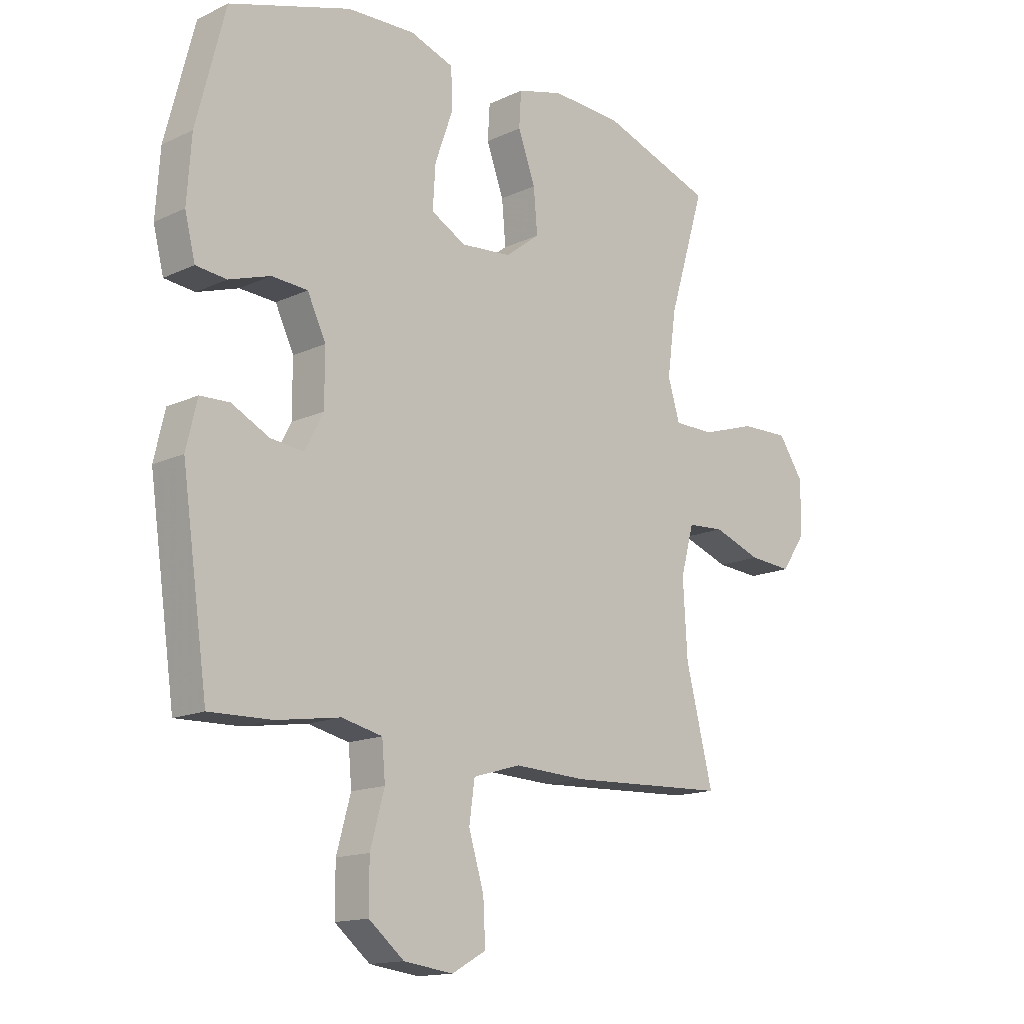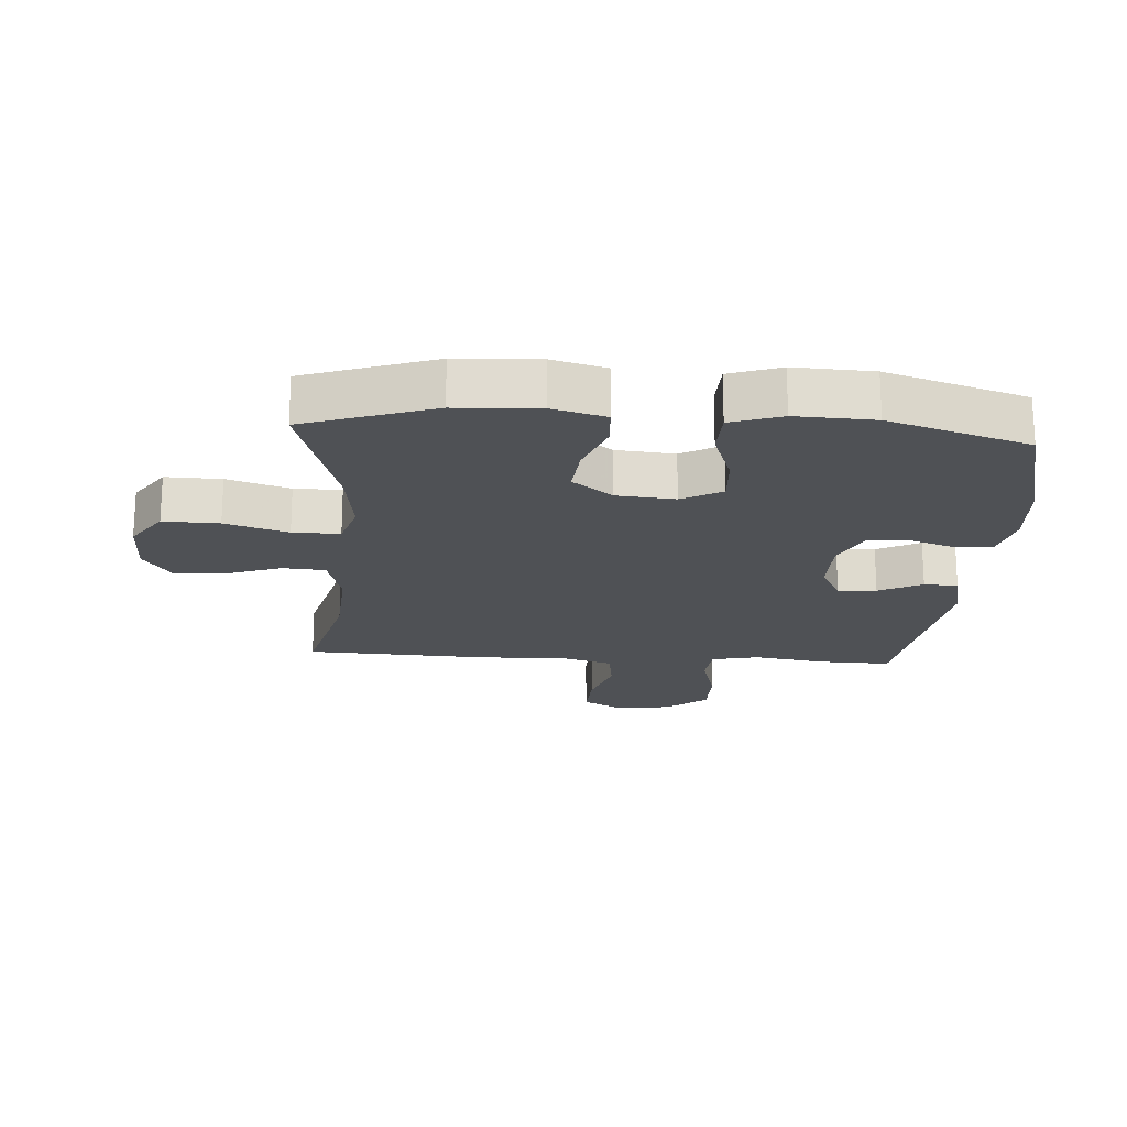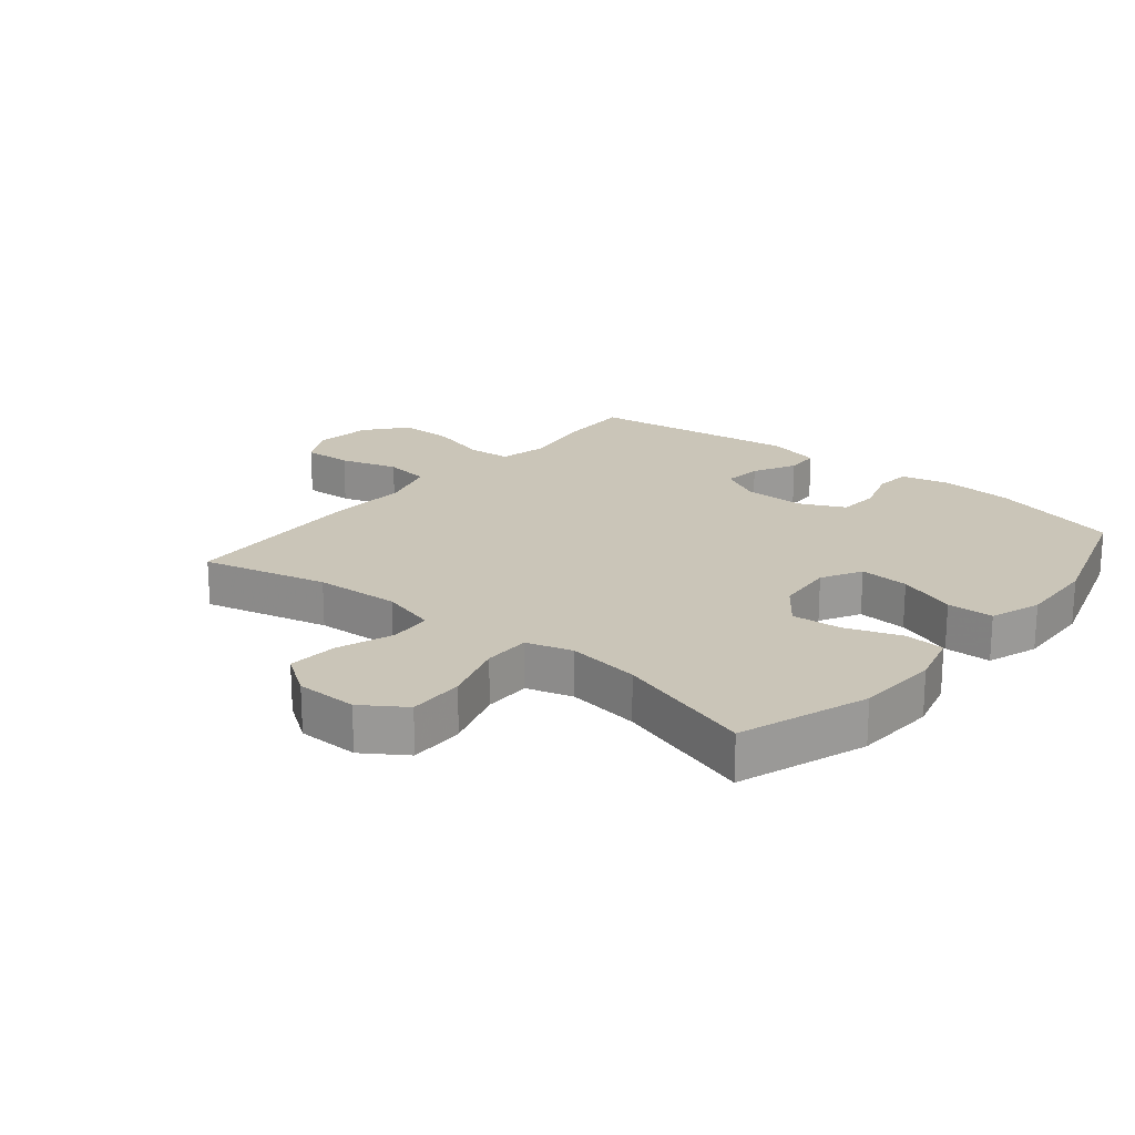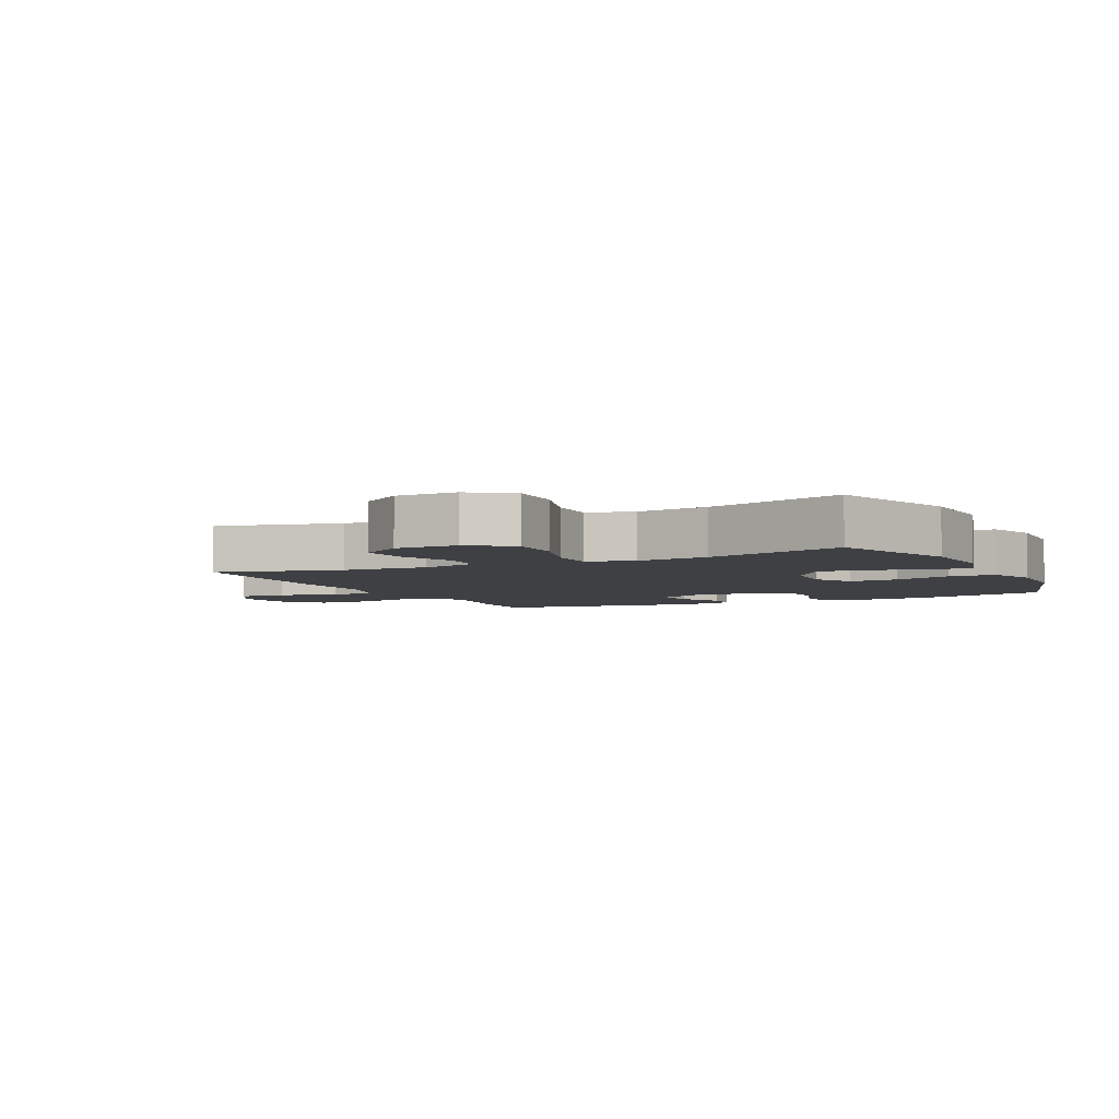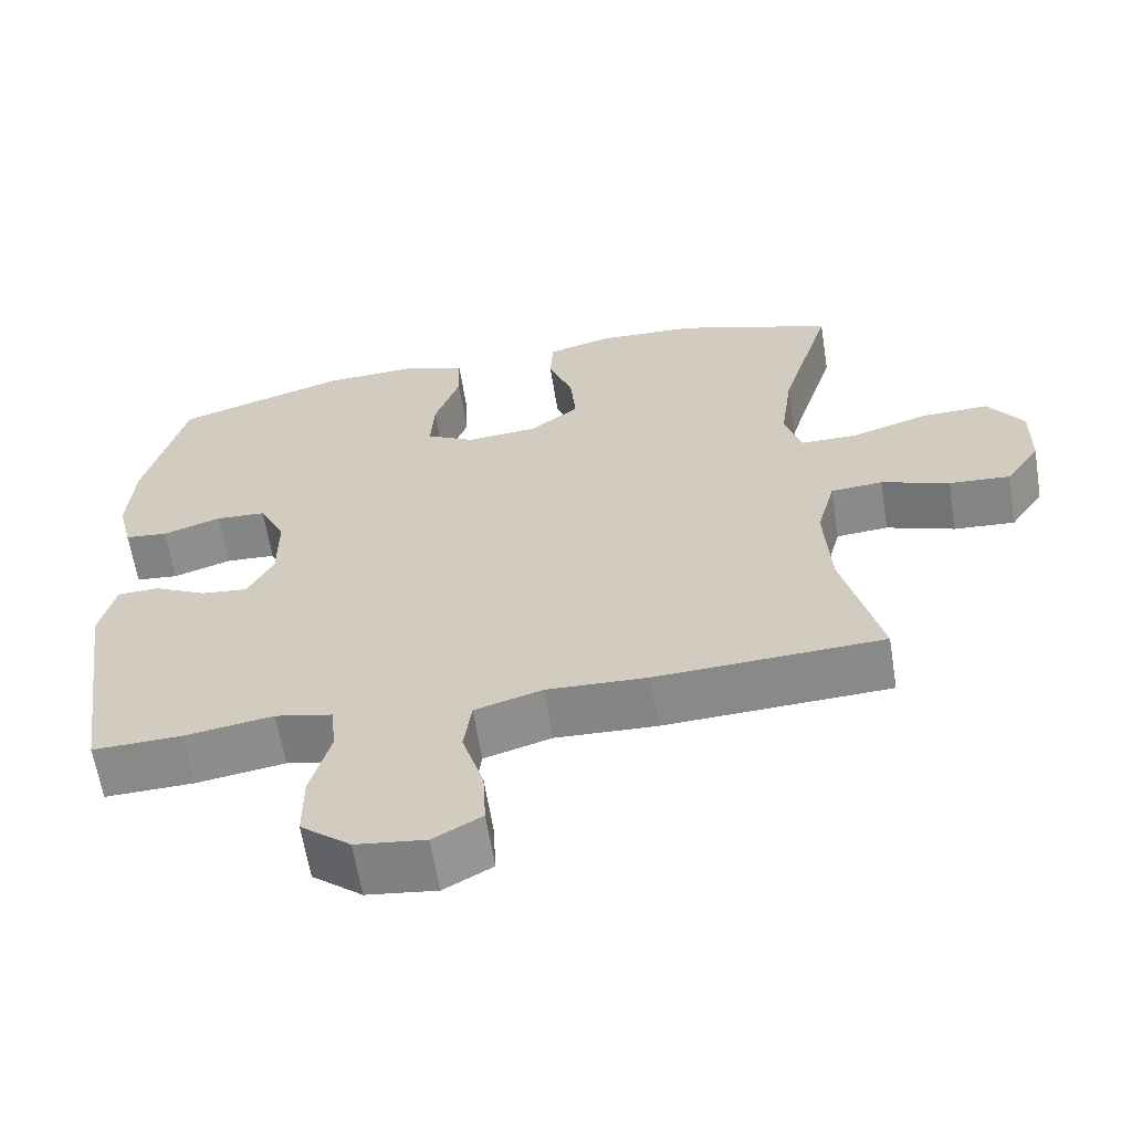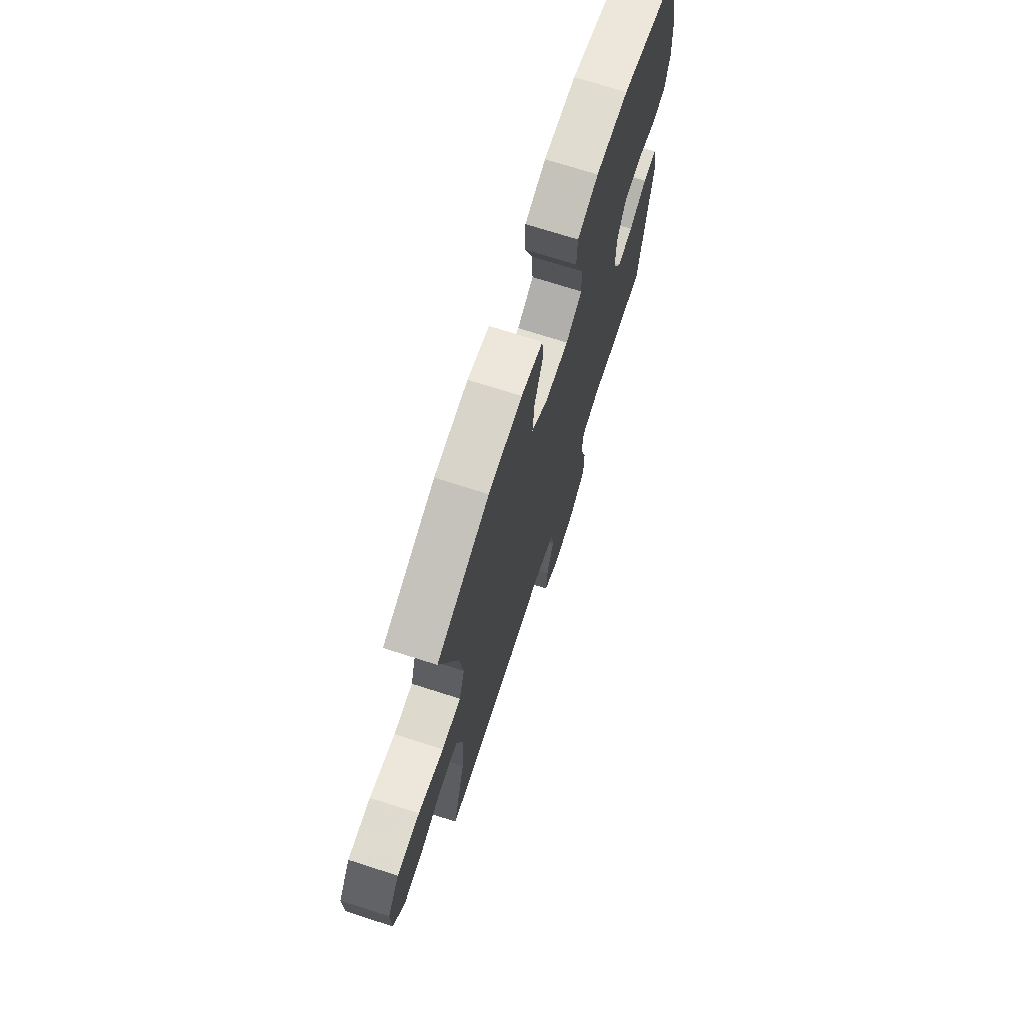
<metadata>
{"format":"obj","ext":"obj","renderer":"f3d","projection":"perspective","resolution":1024,"background":"white","views":[{"elev":-14.8,"azim":135.1,"up":"+Z"},{"elev":-19.6,"azim":-4.0,"up":"+Y"},{"elev":20.4,"azim":-50.4,"up":"+Y"},{"elev":-4.6,"azim":-64.0,"up":"+Y"},{"elev":-62.6,"azim":-170.9,"up":"+Z"},{"elev":71.9,"azim":-72.2,"up":"+Z"}]}
</metadata>
<code>
v 0.5 0.07 -0.5
v 0.384 0.07 -0.497
v 0.268 0.07 -0.479
v 0.193 0.07 -0.496
v 0.187 0.07 -0.564
v 0.213 0.07 -0.658
v 0.213 0.07 -0.746
v 0.148 0.07 -0.799
v 0.057 0.07 -0.811
v -0.006 0.07 -0.776
v -0.002 0.07 -0.698
v 0.026 0.07 -0.606
v 0.016 0.07 -0.533
v -0.072 0.07 -0.507
v -0.204 0.07 -0.513
v -0.5 0.07 -0.5
v -0.45 0.07 -0.3
v -0.442 0.07 -0.164
v -0.466 0.07 -0.075
v -0.534 0.07 -0.07
v -0.623 0.07 -0.102
v -0.703 0.07 -0.108
v -0.748 0.07 -0.042
v -0.749 0.07 0.056
v -0.703 0.07 0.124
v -0.614 0.07 0.122
v -0.514 0.07 0.09
v -0.439 0.07 0.09
v -0.417 0.07 0.163
v -0.433 0.07 0.279
v -0.5 0.07 0.5
v -0.295 0.07 0.571
v -0.164 0.07 0.578
v -0.079 0.07 0.555
v -0.075 0.07 0.49
v -0.107 0.07 0.403
v -0.114 0.07 0.323
v -0.05 0.07 0.274
v 0.043 0.07 0.266
v 0.107 0.07 0.301
v 0.102 0.07 0.38
v 0.069 0.07 0.473
v 0.071 0.07 0.547
v 0.152 0.07 0.575
v 0.277 0.07 0.57
v 0.5 0.07 0.5
v 0.553 0.07 0.293
v 0.561 0.07 0.177
v 0.542 0.07 0.101
v 0.486 0.07 0.095
v 0.41 0.07 0.12
v 0.344 0.07 0.116
v 0.31 0.07 0.045
v 0.31 0.07 -0.054
v 0.344 0.07 -0.119
v 0.405 0.07 -0.112
v 0.474 0.07 -0.077
v 0.528 0.07 -0.079
v 0.548 0.07 -0.164
v 0.5 0 -0.5
v 0.384 0 -0.497
v 0.268 0 -0.479
v 0.193 0 -0.496
v 0.187 0 -0.564
v 0.213 0 -0.658
v 0.213 0 -0.746
v 0.148 0 -0.799
v 0.057 0 -0.811
v -0.006 0 -0.776
v -0.002 0 -0.698
v 0.026 0 -0.606
v 0.016 0 -0.533
v -0.072 0 -0.507
v -0.204 0 -0.513
v -0.5 0 -0.5
v -0.45 0 -0.3
v -0.442 0 -0.164
v -0.466 0 -0.075
v -0.534 0 -0.07
v -0.623 0 -0.102
v -0.703 0 -0.108
v -0.748 0 -0.042
v -0.749 0 0.056
v -0.703 0 0.124
v -0.614 0 0.122
v -0.514 0 0.09
v -0.439 0 0.09
v -0.417 0 0.163
v -0.433 0 0.279
v -0.5 0 0.5
v -0.295 0 0.571
v -0.164 0 0.578
v -0.079 0 0.555
v -0.075 0 0.49
v -0.107 0 0.403
v -0.114 0 0.323
v -0.05 0 0.274
v 0.043 0 0.266
v 0.107 0 0.301
v 0.102 0 0.38
v 0.069 0 0.473
v 0.071 0 0.547
v 0.152 0 0.575
v 0.277 0 0.57
v 0.5 0 0.5
v 0.553 0 0.293
v 0.561 0 0.177
v 0.542 0 0.101
v 0.486 0 0.095
v 0.41 0 0.12
v 0.344 0 0.116
v 0.31 0 0.045
v 0.31 0 -0.054
v 0.344 0 -0.119
v 0.405 0 -0.112
v 0.474 0 -0.077
v 0.528 0 -0.079
v 0.548 0 -0.164
f 56 57 58 59
f 55 56 59 1
f 54 55 1 2
f 48 49 50 51
f 48 51 52
f 47 48 52
f 46 47 52
f 45 46 52 53
f 41 42 43 44
f 40 41 44 45
f 33 34 35 36
f 33 36 37
f 30 31 32 33
f 29 30 33 37
f 28 29 37 38
f 24 25 26 27
f 24 27 28
f 23 24 28
f 20 21 22 23
f 19 20 23 28
f 18 19 28 38
f 14 15 16 17
f 13 14 17 18
f 9 10 11 12
f 9 12 13
f 8 9 13
f 5 6 7 8
f 4 5 8 13
f 3 4 13 18
f 54 2 3 18
f 40 45 53 54
f 39 40 54 18
f 18 38 39
f 118 117 116 115
f 60 118 115 114
f 61 60 114 113
f 110 109 108 107
f 111 110 107
f 111 107 106
f 111 106 105
f 112 111 105 104
f 103 102 101 100
f 104 103 100 99
f 95 94 93 92
f 96 95 92
f 92 91 90 89
f 96 92 89 88
f 97 96 88 87
f 86 85 84 83
f 87 86 83
f 87 83 82
f 82 81 80 79
f 87 82 79 78
f 97 87 78 77
f 76 75 74 73
f 77 76 73 72
f 71 70 69 68
f 72 71 68
f 72 68 67
f 67 66 65 64
f 72 67 64 63
f 77 72 63 62
f 77 62 61 113
f 113 112 104 99
f 77 113 99 98
f 98 97 77
f 1 60 61 2
f 2 61 62 3
f 3 62 63 4
f 4 63 64 5
f 5 64 65 6
f 6 65 66 7
f 7 66 67 8
f 8 67 68 9
f 9 68 69 10
f 10 69 70 11
f 11 70 71 12
f 12 71 72 13
f 13 72 73 14
f 14 73 74 15
f 15 74 75 16
f 16 75 76 17
f 17 76 77 18
f 18 77 78 19
f 19 78 79 20
f 20 79 80 21
f 21 80 81 22
f 22 81 82 23
f 23 82 83 24
f 24 83 84 25
f 25 84 85 26
f 26 85 86 27
f 27 86 87 28
f 28 87 88 29
f 29 88 89 30
f 30 89 90 31
f 31 90 91 32
f 32 91 92 33
f 33 92 93 34
f 34 93 94 35
f 35 94 95 36
f 36 95 96 37
f 37 96 97 38
f 38 97 98 39
f 39 98 99 40
f 40 99 100 41
f 41 100 101 42
f 42 101 102 43
f 43 102 103 44
f 44 103 104 45
f 45 104 105 46
f 46 105 106 47
f 47 106 107 48
f 48 107 108 49
f 49 108 109 50
f 50 109 110 51
f 51 110 111 52
f 52 111 112 53
f 53 112 113 54
f 54 113 114 55
f 55 114 115 56
f 56 115 116 57
f 57 116 117 58
f 58 117 118 59
f 59 118 60 1

</code>
